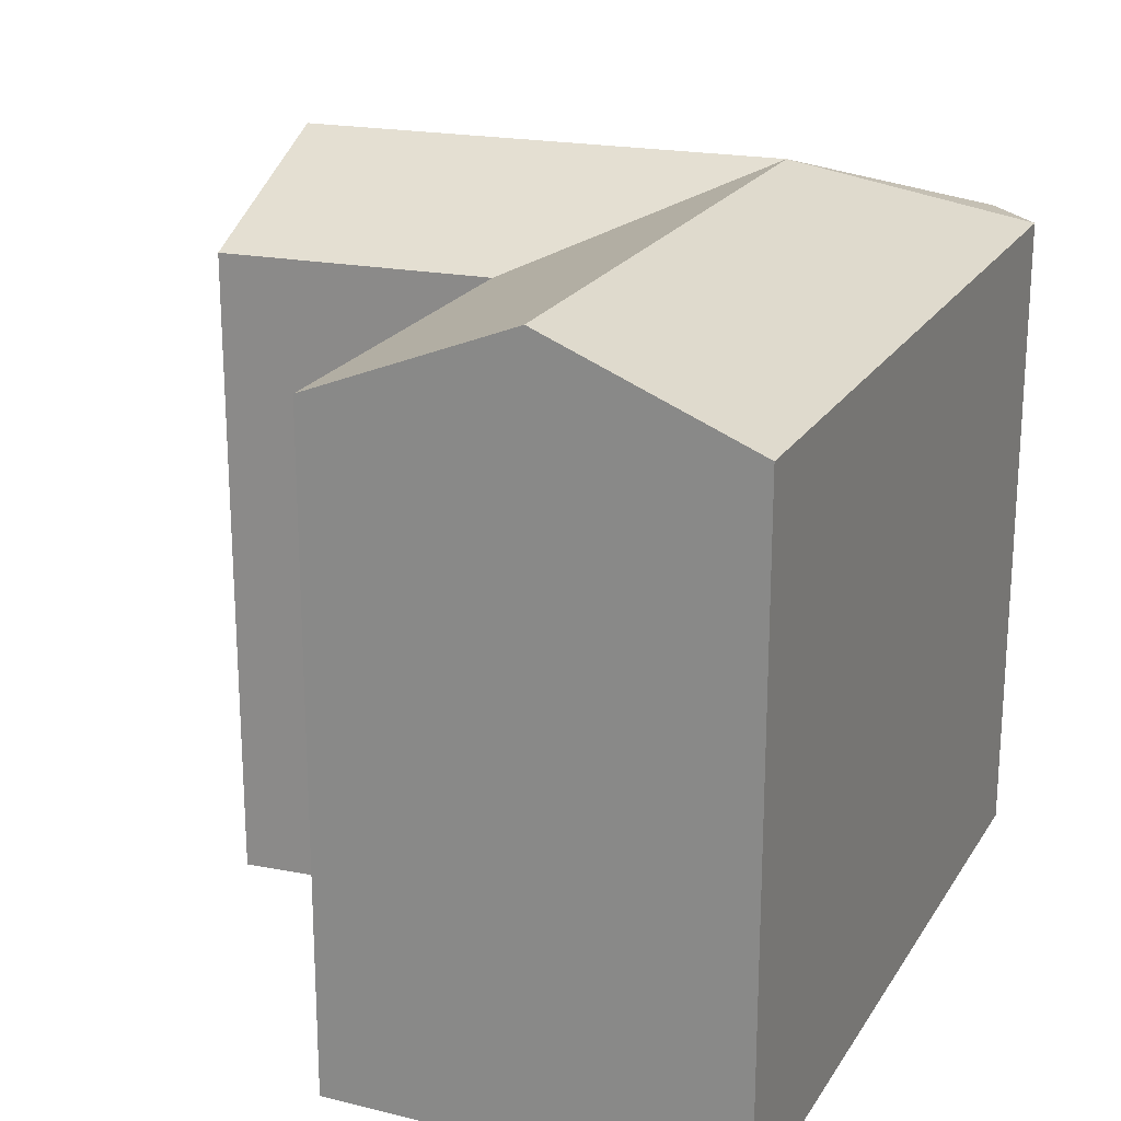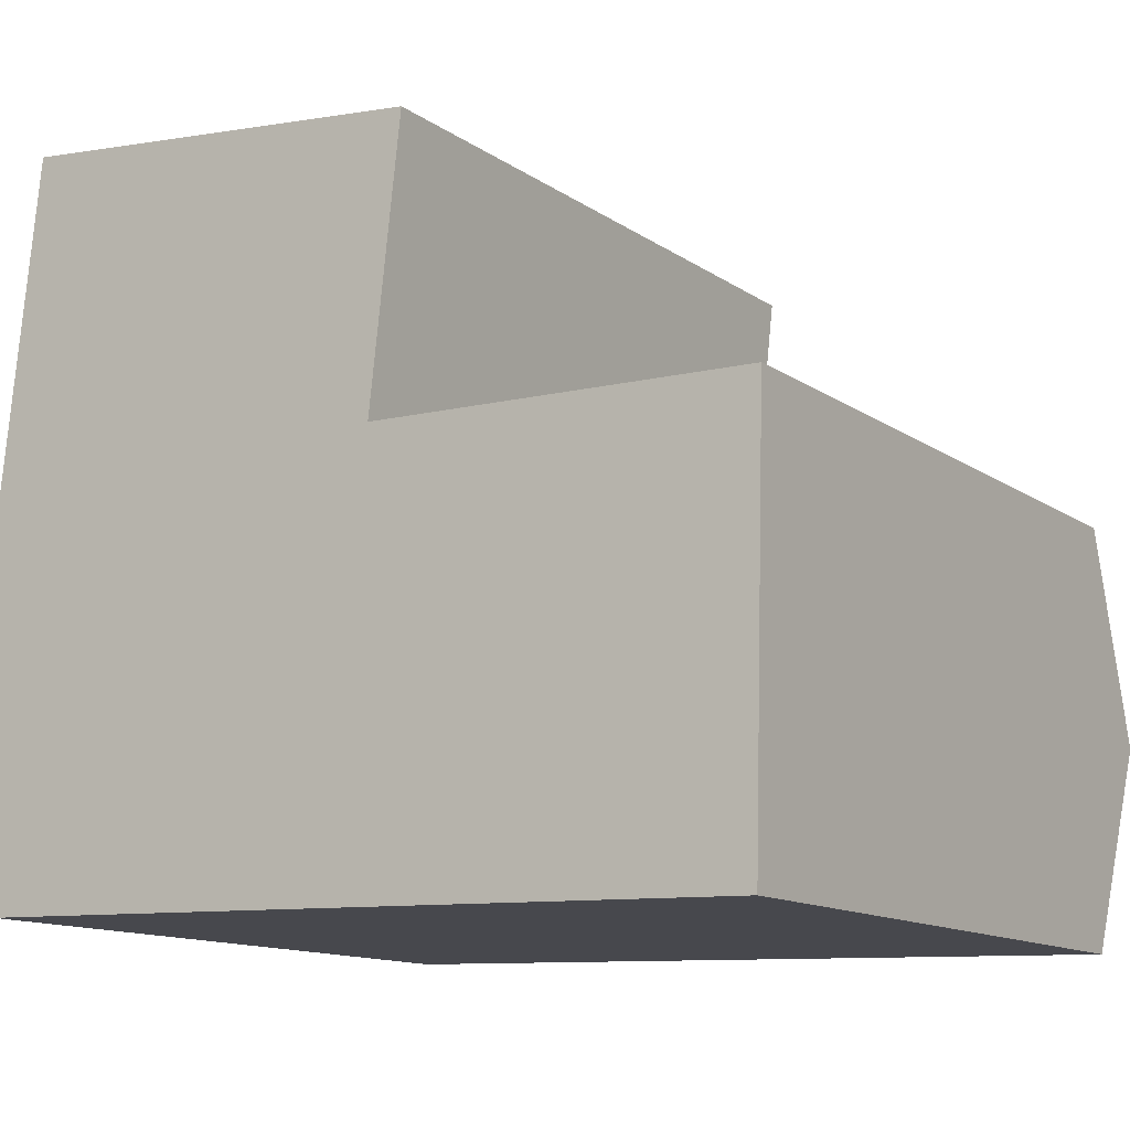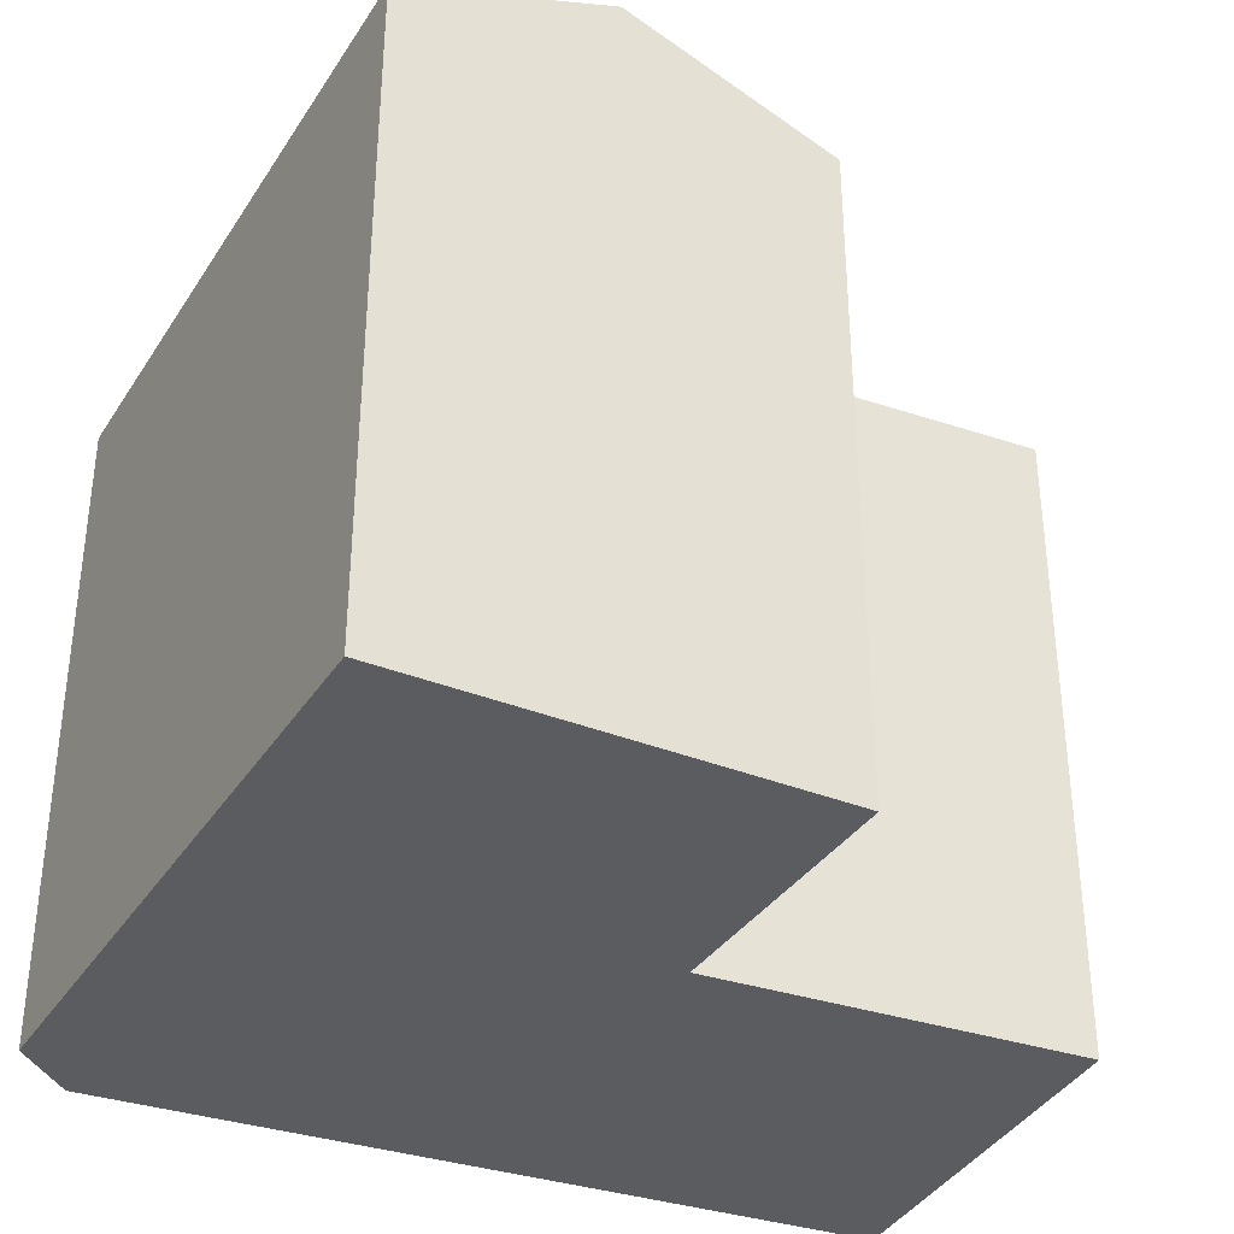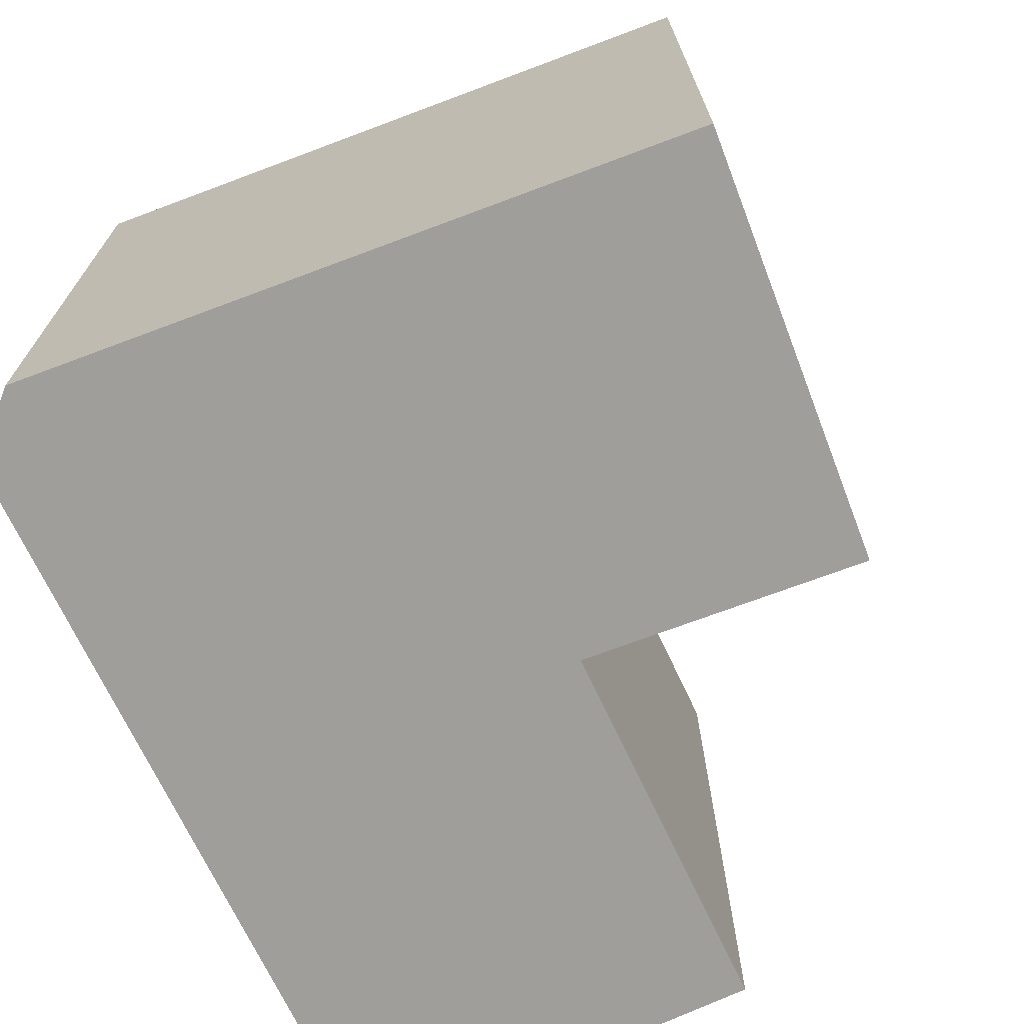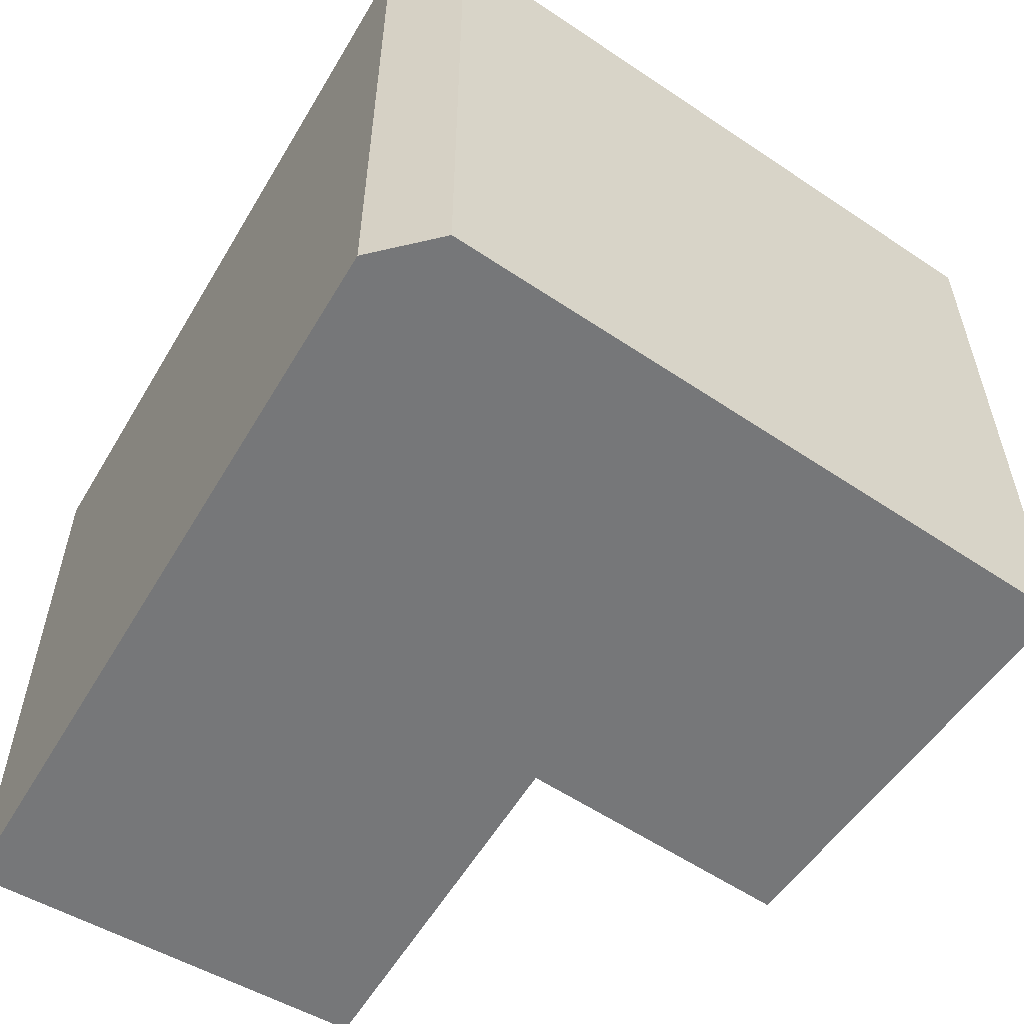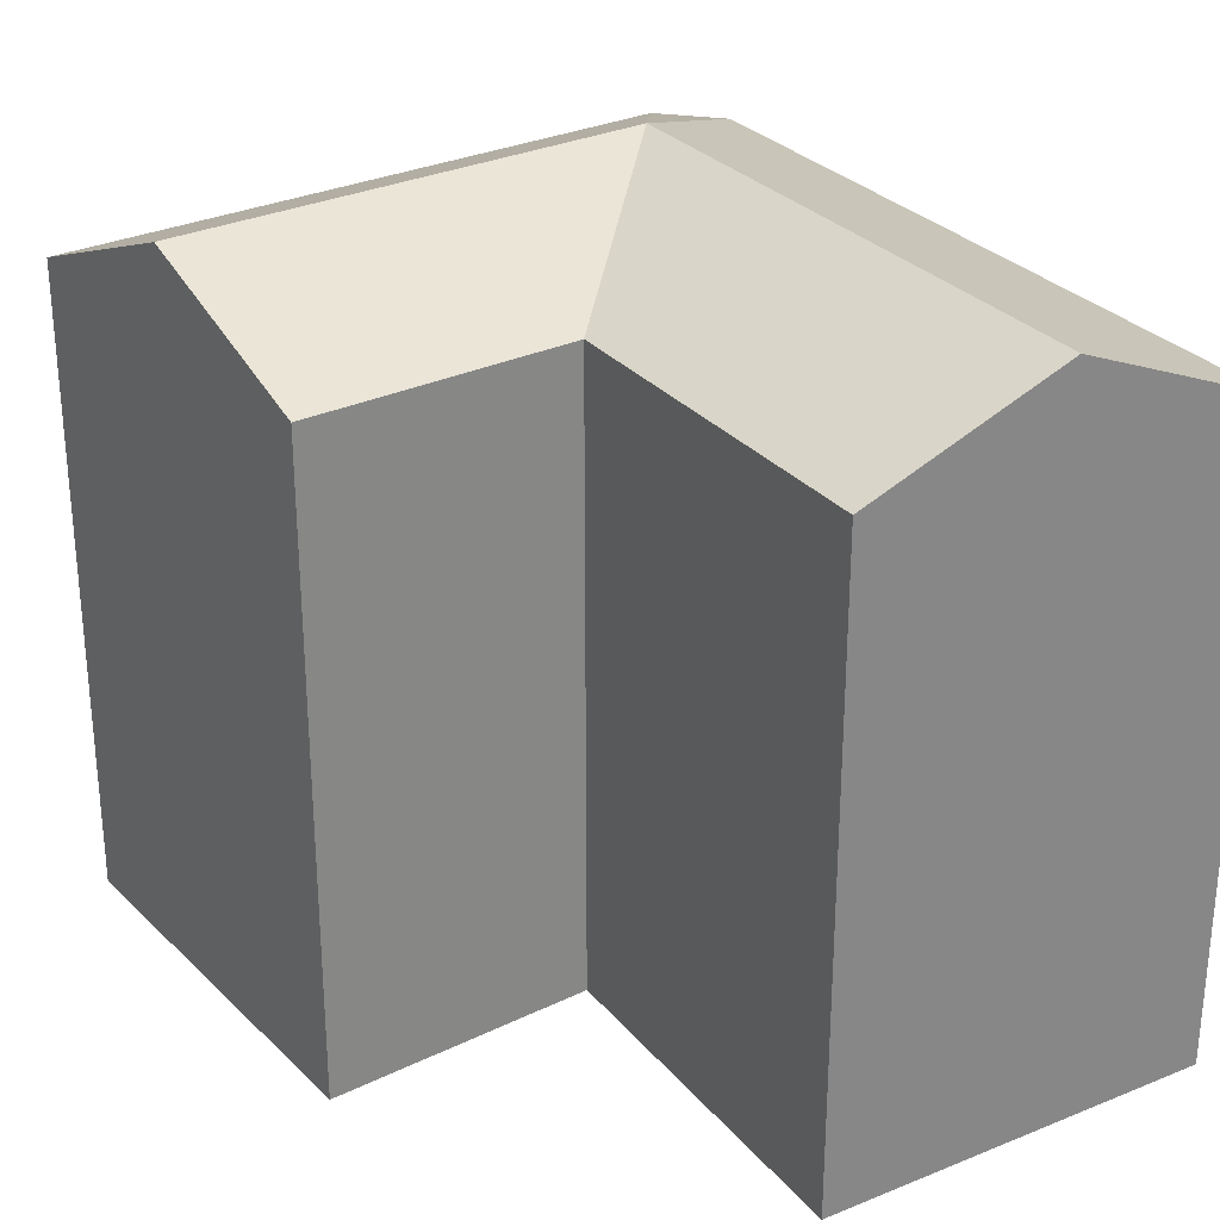
<metadata>
{"format":"obj","ext":"obj","renderer":"f3d","projection":"perspective","resolution":1024,"background":"white","views":[{"elev":21.4,"azim":115.2,"up":"+Y"},{"elev":-12.7,"azim":33.3,"up":"+Z"},{"elev":-35.3,"azim":-22.2,"up":"+Y"},{"elev":-70.8,"azim":-63.1,"up":"+Y"},{"elev":-57.1,"azim":-118.7,"up":"+Y"},{"elev":28.4,"azim":60.3,"up":"+Y"}]}
</metadata>
<code>
v  8.138 -1.114e-15 18.19
v  13.31 -5.902e-16 9.639
v  14.19 -1.075e-15 17.56
v  2.084 -1.152e-15 18.81
v  1.107 -6.121e-16 9.996
v  23.86 1.437e-16 -2.346
v  12.02 1.224e-16 -1.999
v  0 0 0
v  1.544 1.036e-16 -1.692
v  24.02 -2.135e-16 3.487
v  24.17 -5.707e-16 9.32
v  23.86 18.75 -2.347
v  24.17 18.75 9.32
v  24.02 21.08 3.486
v  12.02 18.75 -2
v  1.544 18.75 -1.693
v  14.19 18.75 17.56
v  2.085 18.75 18.81
v  8.138 21.08 18.19
v  1.108 18.75 9.996
v  0.0003996 18.75 -0.0005941
v  13.31 18.75 9.638
v  12.67 21.08 3.819
v  6.566 21.08 3.998
v  7.211 21.08 9.817
g defaultobject
f 1 2 3
f 2 1 4
f 2 4 5
f 2 5 6
f 6 5 7
f 7 5 8
f 7 8 9
f 2 10 11
f 10 2 6
f 12 10 6
f 10 12 11
f 11 12 13
f 13 12 14
f 6 15 12
f 15 6 16
f 16 6 7
f 16 7 9
f 17 1 3
f 1 17 4
f 4 17 18
f 18 17 19
f 8 20 21
f 20 8 18
f 18 8 4
f 4 8 5
f 11 22 2
f 22 11 13
f 21 9 8
f 9 21 16
f 2 17 3
f 17 2 22
f 12 23 14
f 23 12 15
f 23 15 24
f 24 15 16
f 14 22 13
f 22 14 23
f 22 23 24
f 21 25 24
f 25 21 20
f 25 20 19
f 19 20 18
f 25 22 24
f 22 25 19
f 22 19 17
f 21 24 16

</code>
